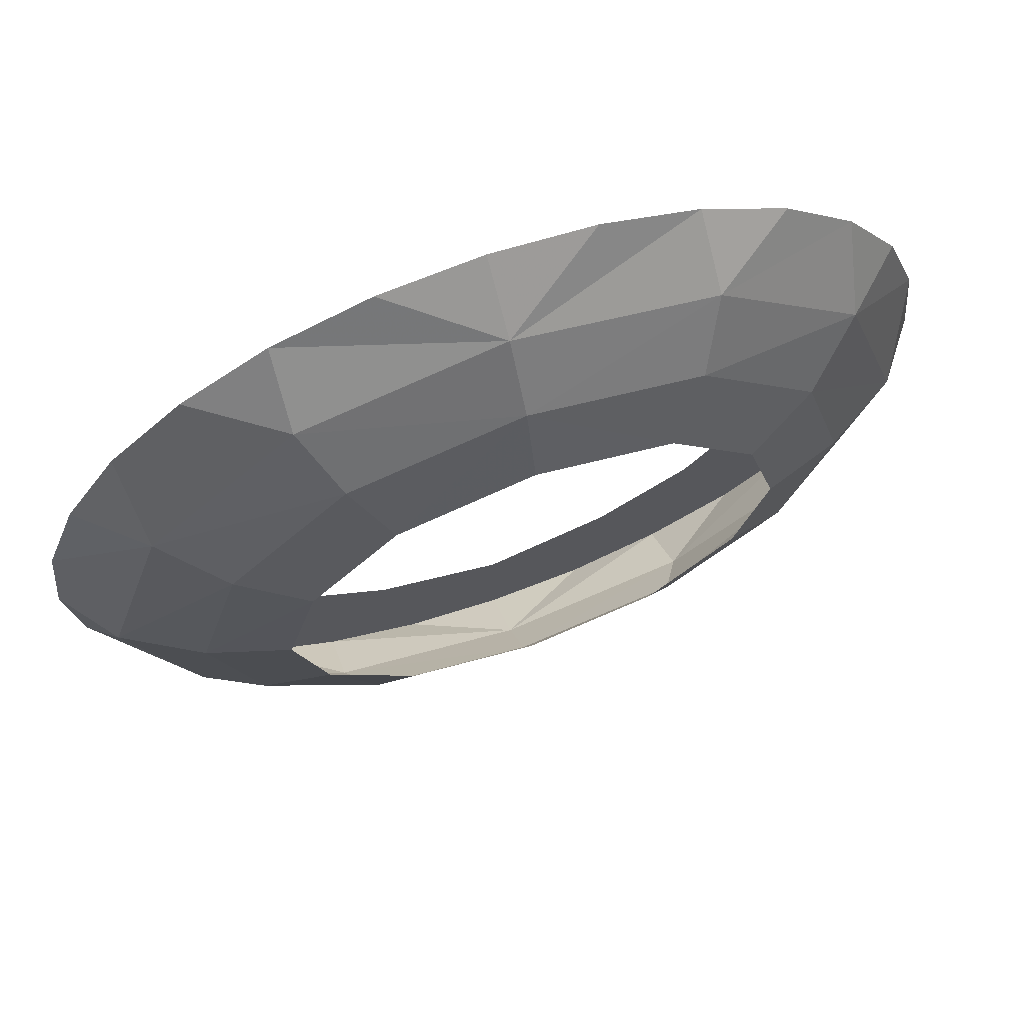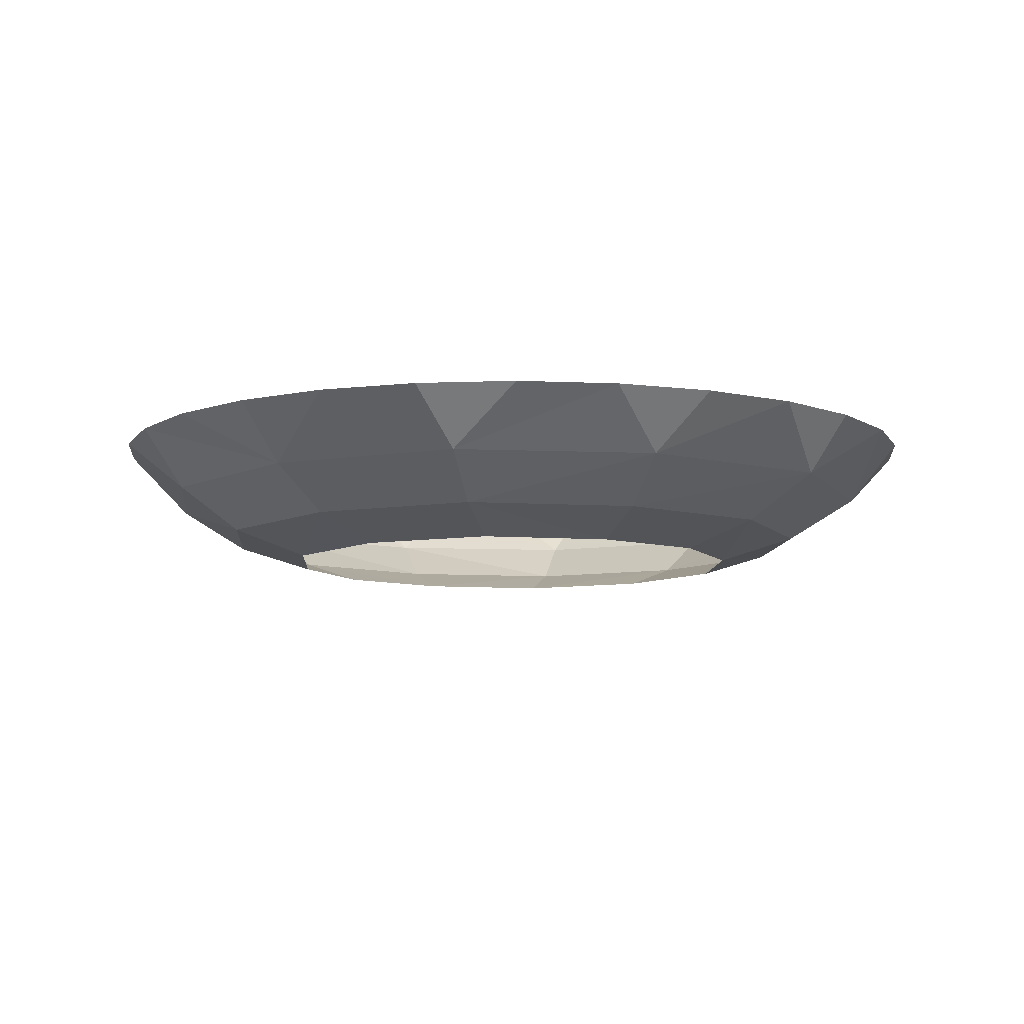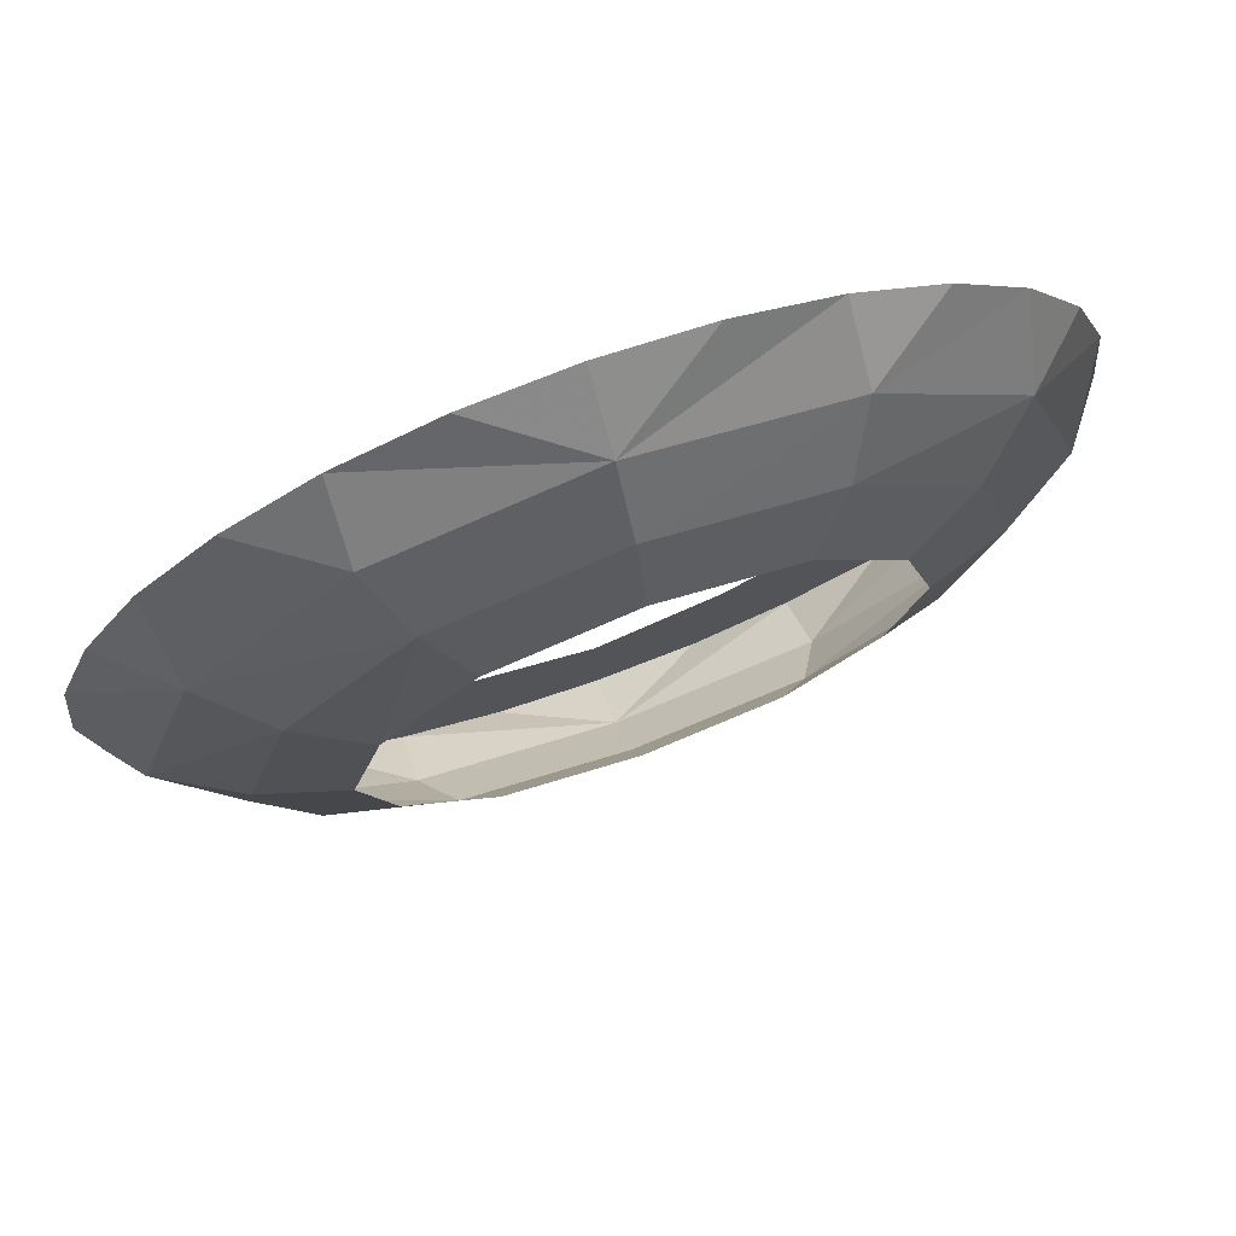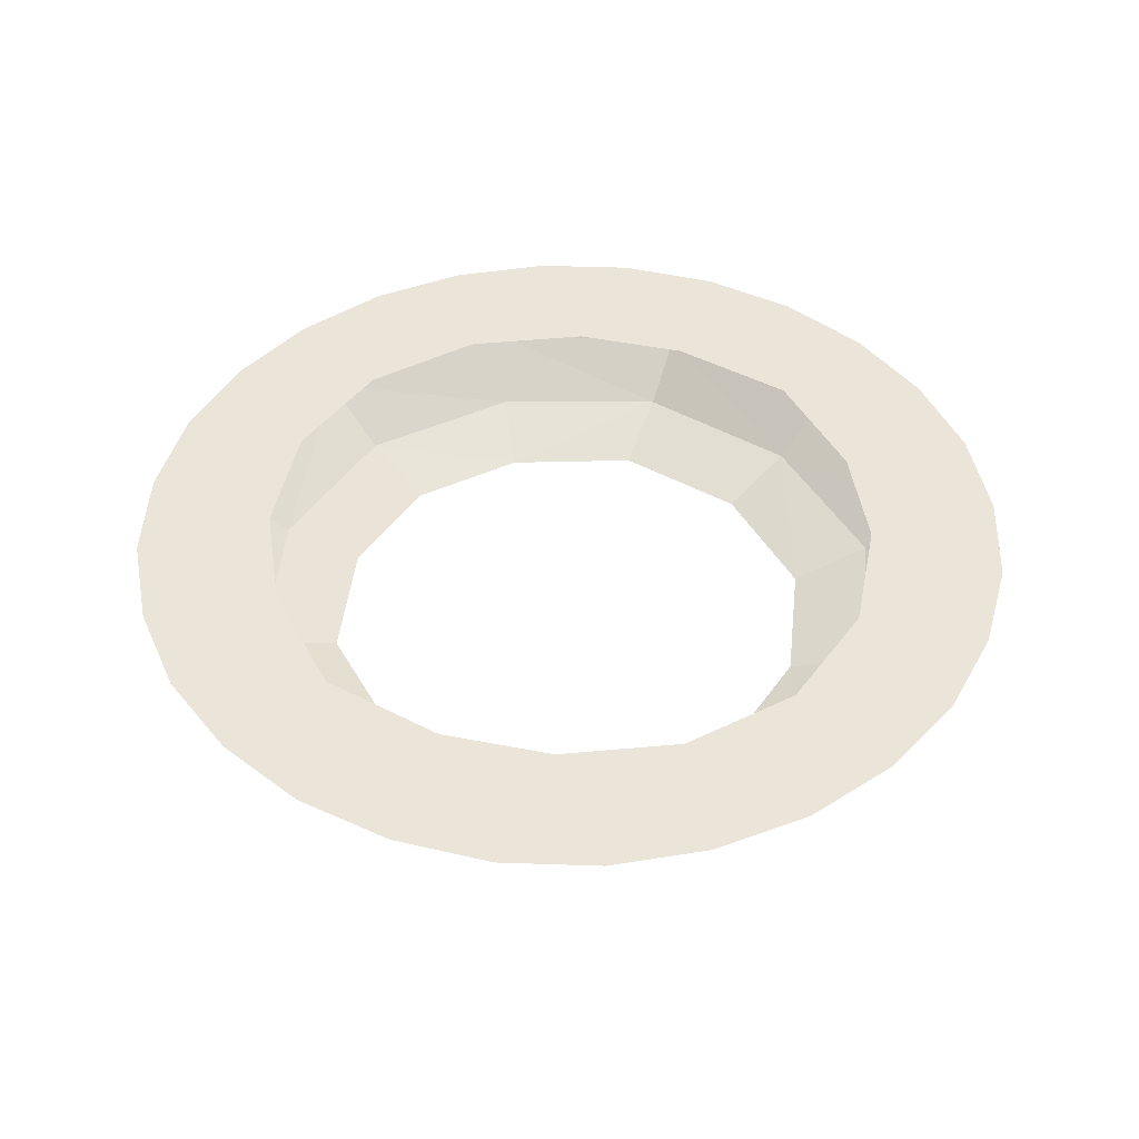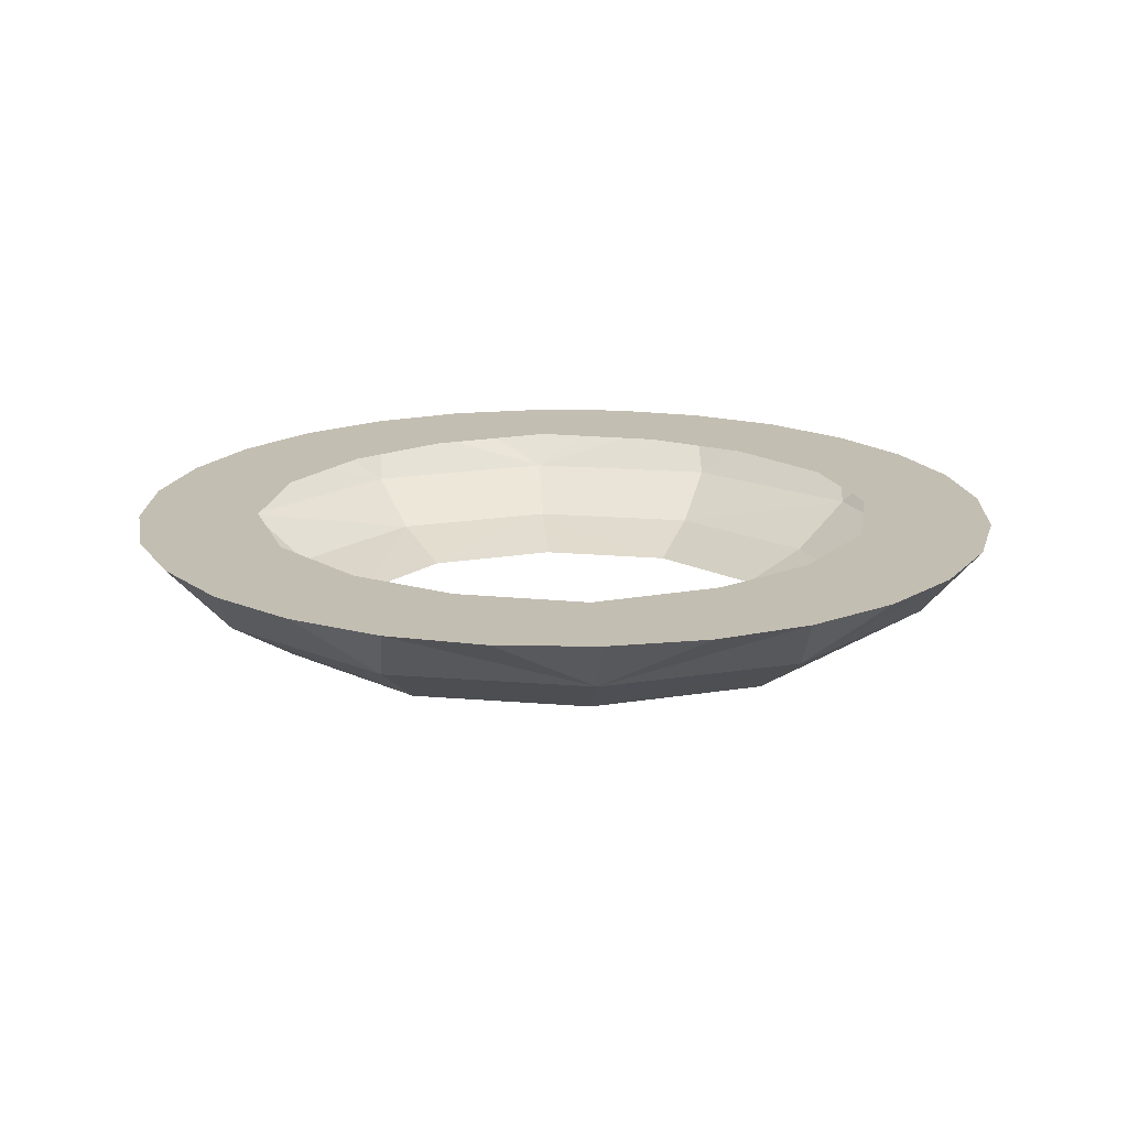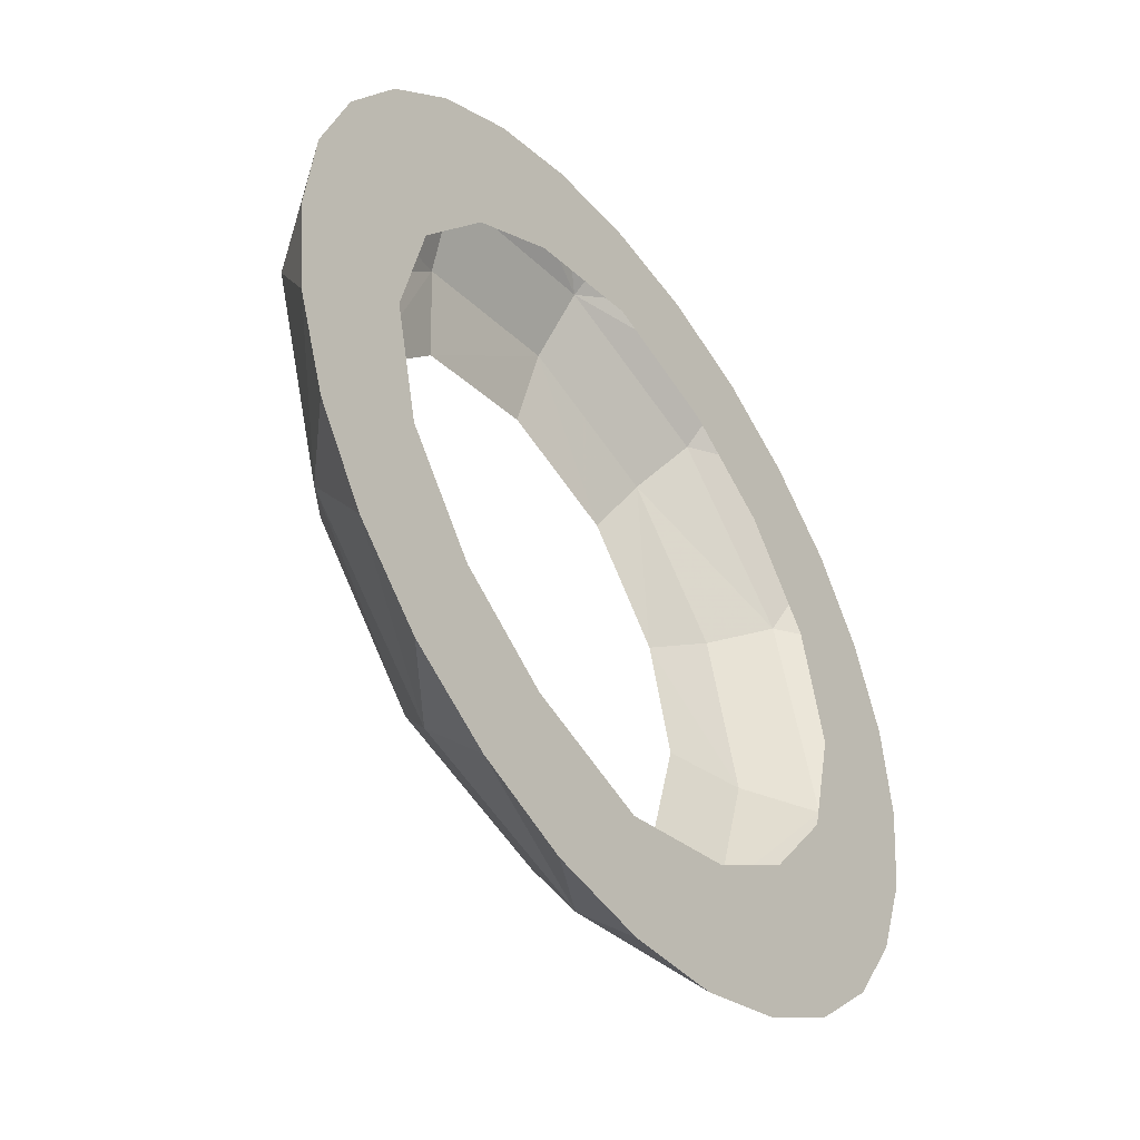
<metadata>
{"format":"obj","ext":"obj","renderer":"f3d","projection":"perspective","resolution":1024,"background":"white","views":[{"elev":69.3,"azim":160.4,"up":"+Y"},{"elev":-8.4,"azim":38.0,"up":"+Z"},{"elev":74.7,"azim":160.1,"up":"+Y"},{"elev":44.6,"azim":47.3,"up":"+Z"},{"elev":17.3,"azim":175.6,"up":"+Z"},{"elev":-46.6,"azim":-54.0,"up":"+Y"}]}
</metadata>
<code>
g gym_bowl
v 0.5968 -0.9731 1.992
v 0.9865 -0.5251 1.992
v 0.449 -1.972 2.561
v 0.879 -1.82 2.561
v 1.26 -1.582 2.561
v 1.582 -1.26 2.561
v 1.82 -0.879 2.561
v 1.972 -0.449 2.561
v 0.5744 -1.296 2.561
v 1.331 -0.5565 2.561
v 0.8835 -1.56 2.301
v 1.824 -0.001078 2.301
v 1.542 -0.9104 2.301
v 1.282 -0.7222 2.104
v 0.7536 -1.296 2.104
v 0.9999 -1.004 2.561
v 0.001078 -1.13 1.992
v -0.5991 -0.9731 1.992
v -0.7559 -1.296 2.104
v 0.001078 -1.484 2.104
v -0.9888 -0.5251 1.992
v -1.284 -0.7222 2.104
v 0.001078 -2.021 2.561
v -0.4513 -1.972 2.561
v 0.001078 -1.461 2.561
v -0.8769 -1.82 2.561
v -0.5723 -1.296 2.561
v -1.262 -1.582 2.561
v -1.002 -1.004 2.561
v -1.822 -0.879 2.561
v -1.97 -0.449 2.561
v -1.334 -0.5565 2.561
v -0.8813 -1.56 2.301
v 0.001078 -1.779 2.301
v -1.54 -0.9104 2.301
v -1.58 -1.26 2.561
v -1.822 -0.001078 2.301
v 1.461 -0.001078 2.561
v -1.128 -0.001078 1.992
v -1.482 -0.001078 2.104
v -1.459 -0.001078 2.561
v 0.001078 1.128 1.992
v 0.5968 0.9709 1.992
v 0.7536 1.298 2.104
v 0.001078 1.486 2.104
v 0.9865 0.523 1.992
v 1.282 0.7246 2.104
v 1.125 -0.001078 1.992
v 1.484 -0.001078 2.104
v 0.001078 2.019 2.561
v 0.449 1.97 2.561
v 0.001078 1.459 2.561
v 0.879 1.822 2.561
v 0.5744 1.298 2.561
v 1.26 1.58 2.561
v 0.9999 1.007 2.561
v 1.82 0.8769 2.561
v 1.972 0.4513 2.561
v 1.331 0.5543 2.561
v 2.021 -0.001078 2.561
v 0.8835 1.562 2.301
v 0.001078 1.777 2.301
v 1.542 0.9127 2.301
v 1.582 1.262 2.561
v -0.7559 1.298 2.104
v -0.5991 0.9709 1.992
v -1.284 0.7246 2.104
v -0.9888 0.523 1.992
v -0.4513 1.97 2.561
v -0.5723 1.298 2.561
v -0.8769 1.822 2.561
v -1.002 1.007 2.561
v -1.262 1.58 2.561
v -1.822 0.8769 2.561
v -1.334 0.5543 2.561
v -1.97 0.4513 2.561
v -2.019 -0.001078 2.561
v -0.8813 1.562 2.301
v -1.54 0.9127 2.301
v -1.58 1.262 2.561
v 0.879 -1.82 2.561
v 0.449 -1.972 2.561
v 1.26 -1.582 2.561
v 1.82 -0.879 2.561
v 1.972 -0.449 2.561
v 2.021 -0.001078 2.561
v 1.582 -1.26 2.561
v 0.001078 -2.021 2.561
v 0.001078 -1.484 2.104
v 0.001078 -1.13 1.992
v 0.001078 -2.021 2.561
v 0.001078 -1.461 2.561
v 0.001078 -1.779 2.301
v -0.8769 -1.82 2.561
v -0.4513 -1.972 2.561
v -1.262 -1.582 2.561
v -1.822 -0.879 2.561
v -1.97 -0.449 2.561
v -2.019 -0.001078 2.561
v -1.58 -1.26 2.561
v 0.001078 -2.021 2.561
v 1.125 -0.001078 1.992
v 1.484 -0.001078 2.104
v 1.461 -0.001078 2.561
v 2.021 -0.001078 2.561
v 0.879 1.822 2.561
v 0.449 1.97 2.561
v 1.26 1.58 2.561
v 1.82 0.8769 2.561
v 1.972 0.4513 2.561
v 1.824 -0.001078 2.301
v 2.021 -0.001078 2.561
v 1.582 1.262 2.561
v 0.001078 2.019 2.561
v 0.001078 1.128 1.992
v 0.001078 1.486 2.104
v -1.482 -0.001078 2.104
v -1.128 -0.001078 1.992
v 0.001078 2.019 2.561
v 0.001078 1.459 2.561
v -1.459 -0.001078 2.561
v -2.019 -0.001078 2.561
v -0.8769 1.822 2.561
v 0.001078 1.777 2.301
v -0.4513 1.97 2.561
v -1.262 1.58 2.561
v -1.822 0.8769 2.561
v -1.97 0.4513 2.561
v -1.822 -0.001078 2.301
v -2.019 -0.001078 2.561
v -1.58 1.262 2.561
v 0.001078 2.019 2.561
g gym_bowl_0
f 20 17 1
f 15 20 1
f 15 1 2
f 20 15 11
f 34 20 11
f 14 15 2
f 49 14 2
f 48 49 2
f 14 49 12
f 15 14 13
f 13 14 12
f 11 15 13
f 13 12 85
f 86 85 12
f 84 13 85
f 84 6 13
f 11 13 6
f 83 11 6
f 83 81 11
f 34 11 81
f 82 34 81
f 82 88 34
f 3 25 23
f 9 25 3
f 4 9 3
f 9 4 5
f 16 9 5
f 87 16 5
f 10 16 87
f 7 10 87
f 10 7 8
f 38 10 8
f 60 38 8
f 90 89 18
f 89 19 18
f 18 19 21
f 33 19 89
f 93 33 89
f 19 22 21
f 22 40 21
f 40 39 21
f 37 40 22
f 22 19 35
f 35 37 22
f 19 33 35
f 37 35 98
f 98 99 37
f 35 97 98
f 36 97 35
f 35 33 36
f 33 96 36
f 94 96 33
f 94 33 93
f 95 94 93
f 101 95 93
f 92 24 91
f 92 27 24
f 27 26 24
f 26 27 28
f 27 29 28
f 29 100 28
f 29 32 100
f 32 30 100
f 31 30 32
f 41 31 32
f 41 77 31
f 42 45 43
f 45 44 43
f 43 44 46
f 61 44 45
f 62 61 45
f 44 47 46
f 47 103 46
f 103 102 46
f 111 103 47
f 47 44 63
f 63 111 47
f 44 61 63
f 111 63 110
f 110 112 111
f 63 109 110
f 64 109 63
f 63 61 64
f 61 108 64
f 106 108 61
f 106 61 62
f 107 106 62
f 114 107 62
f 52 51 50
f 52 54 51
f 54 53 51
f 53 54 55
f 54 56 55
f 56 113 55
f 56 59 113
f 59 57 113
f 58 57 59
f 104 58 59
f 104 105 58
f 116 115 66
f 65 116 66
f 65 66 68
f 116 65 78
f 124 116 78
f 67 65 68
f 117 67 68
f 118 117 68
f 67 117 129
f 65 67 79
f 79 67 129
f 78 65 79
f 79 129 128
f 130 128 129
f 127 79 128
f 127 80 79
f 78 79 80
f 126 78 80
f 126 123 78
f 124 78 123
f 125 124 123
f 125 132 124
f 69 120 119
f 70 120 69
f 71 70 69
f 70 71 73
f 72 70 73
f 131 72 73
f 75 72 131
f 74 75 131
f 75 74 76
f 121 75 76
f 122 121 76

</code>
